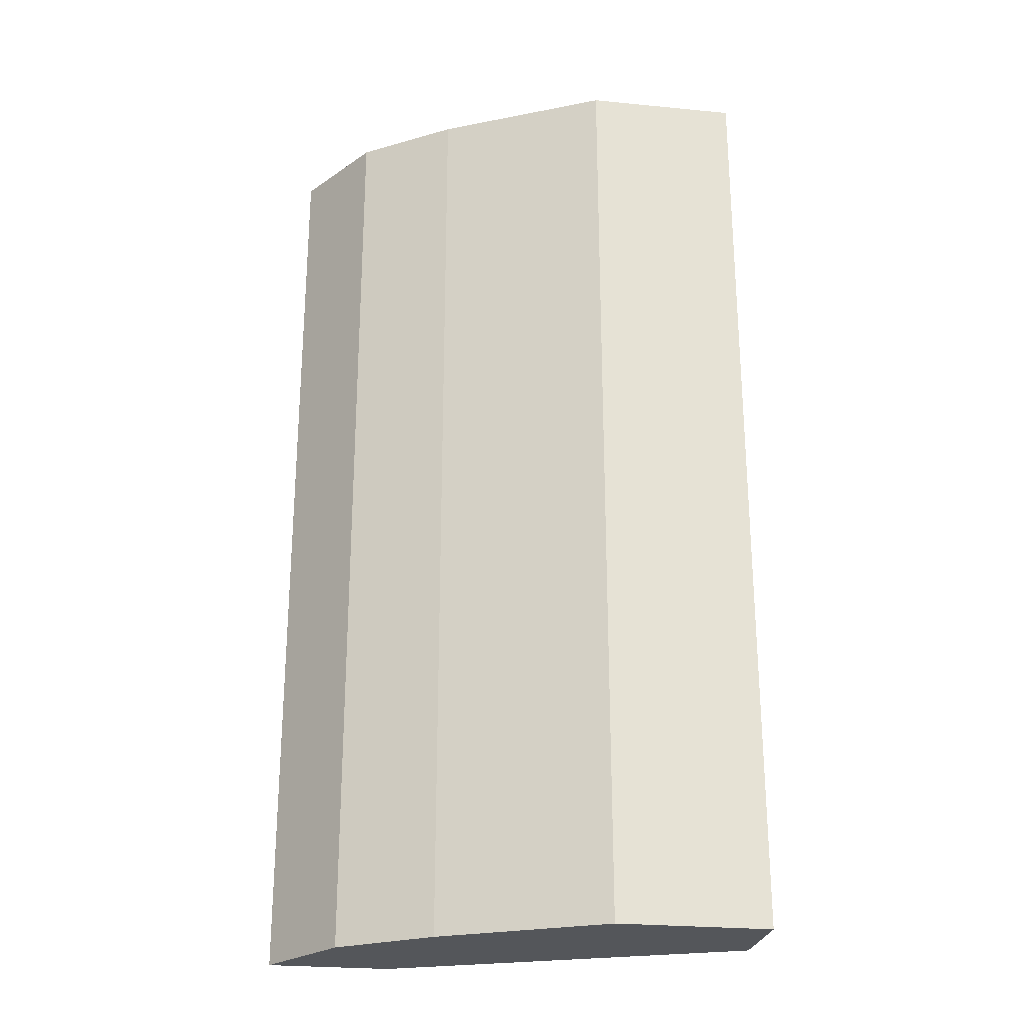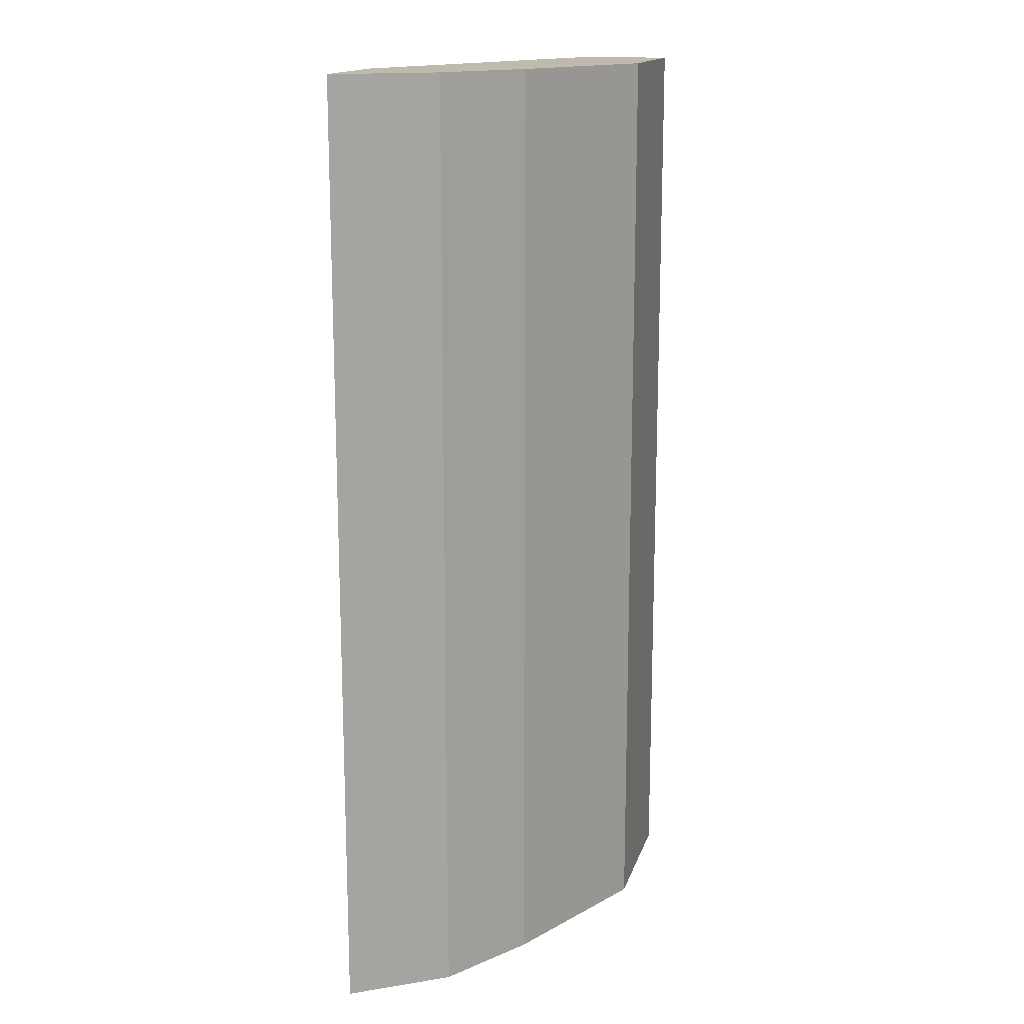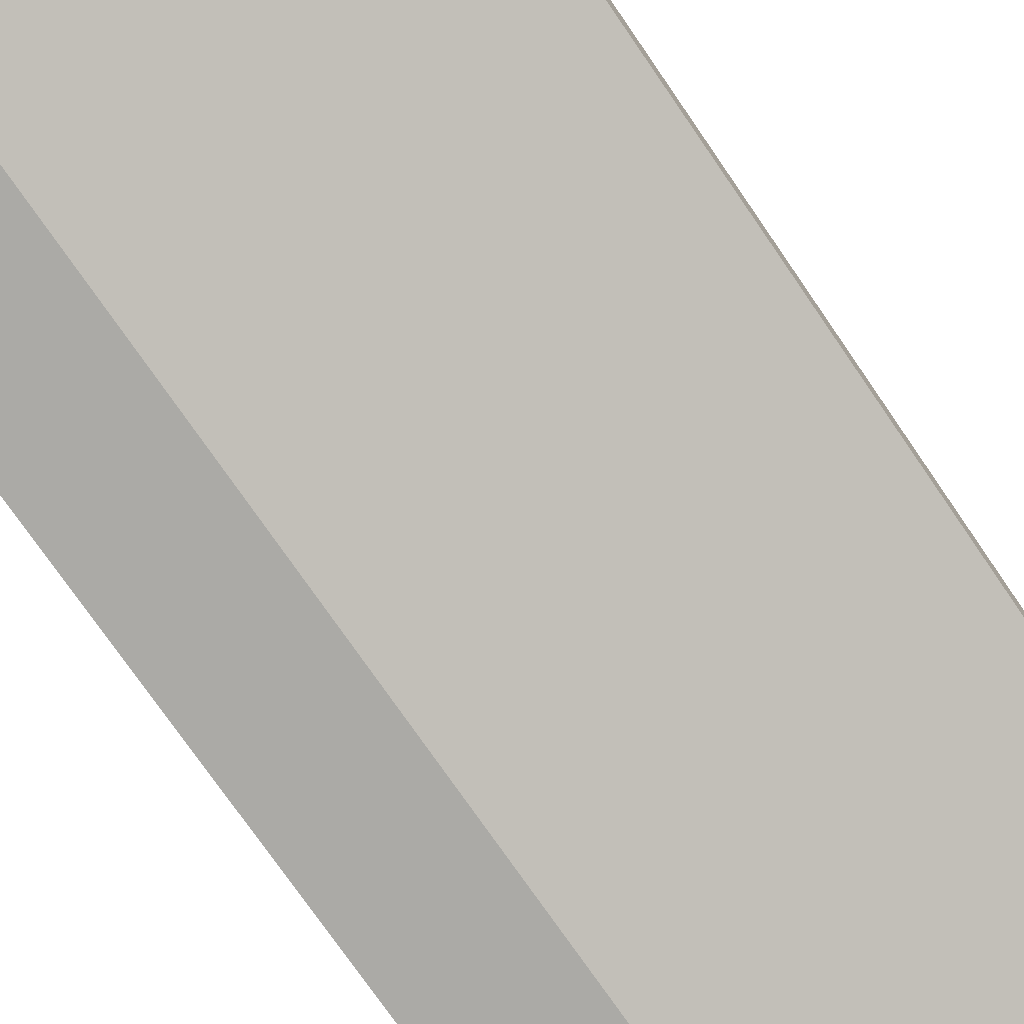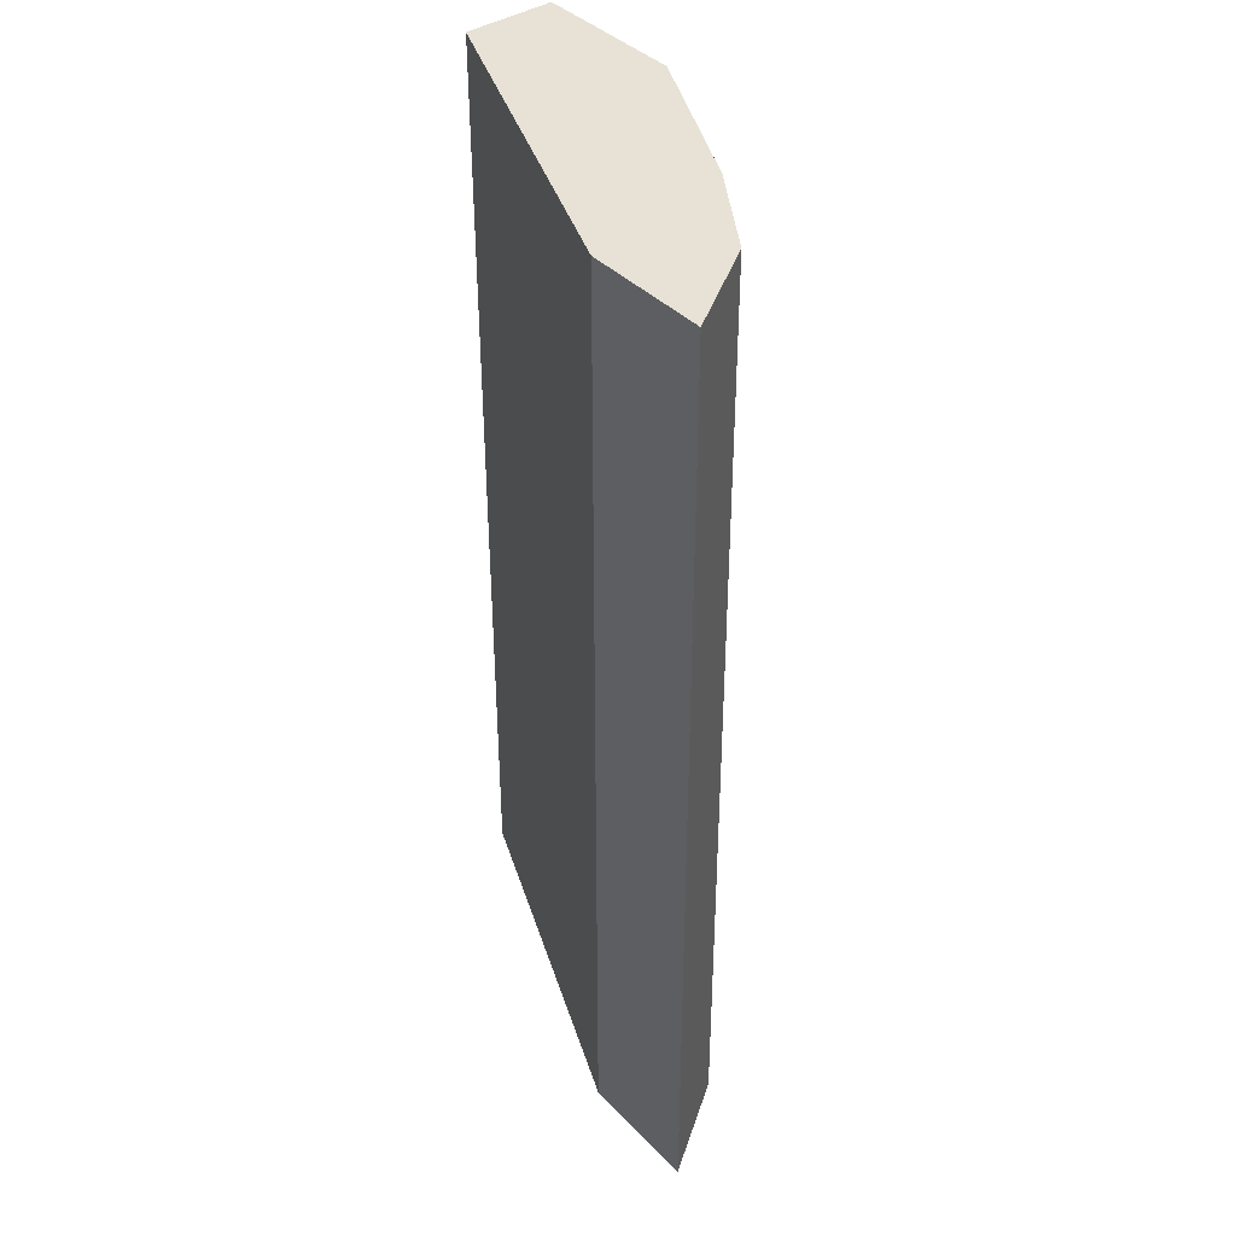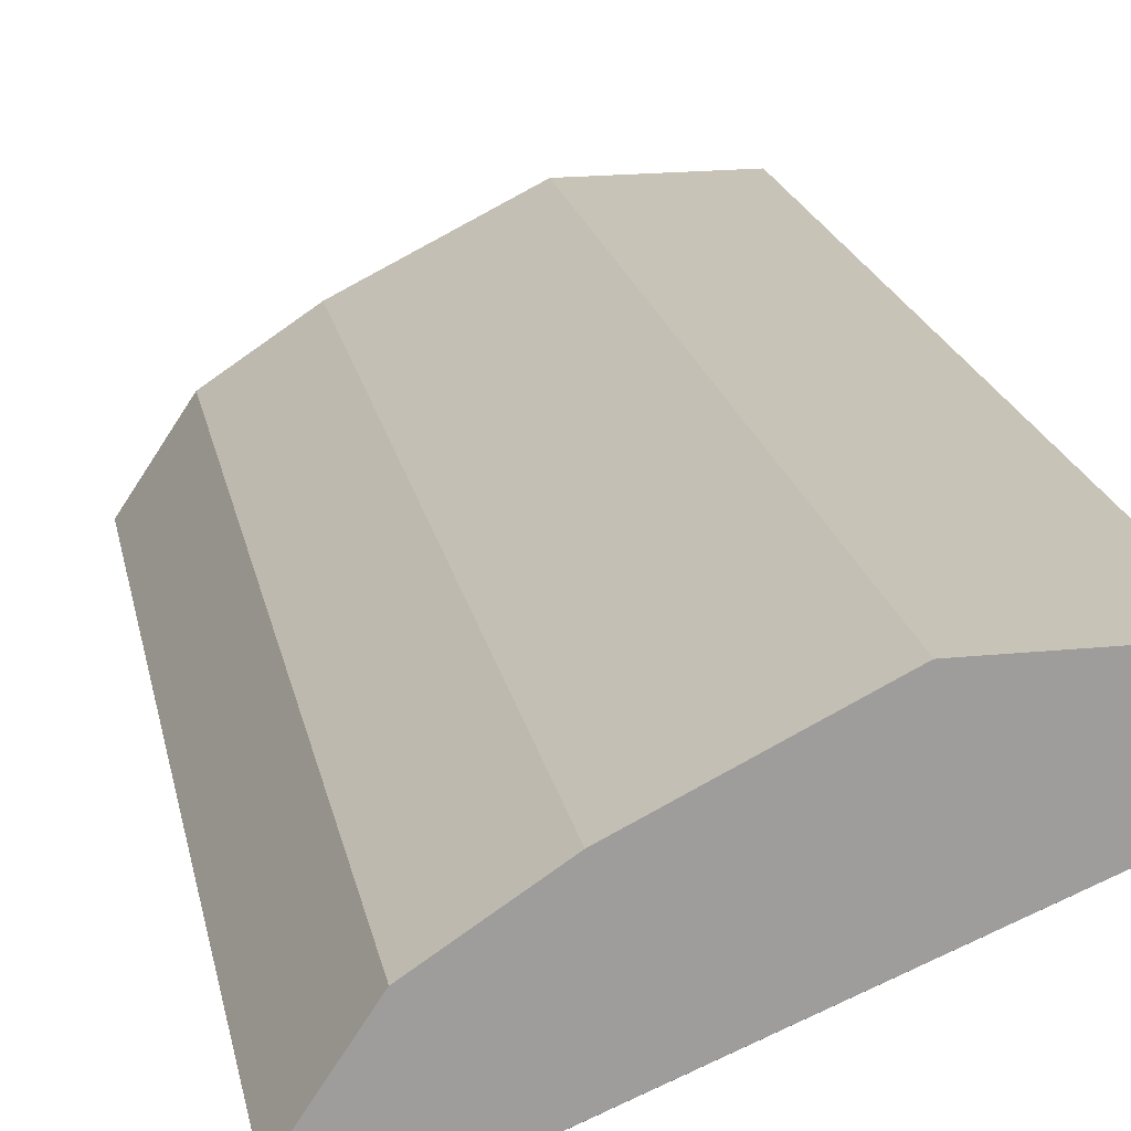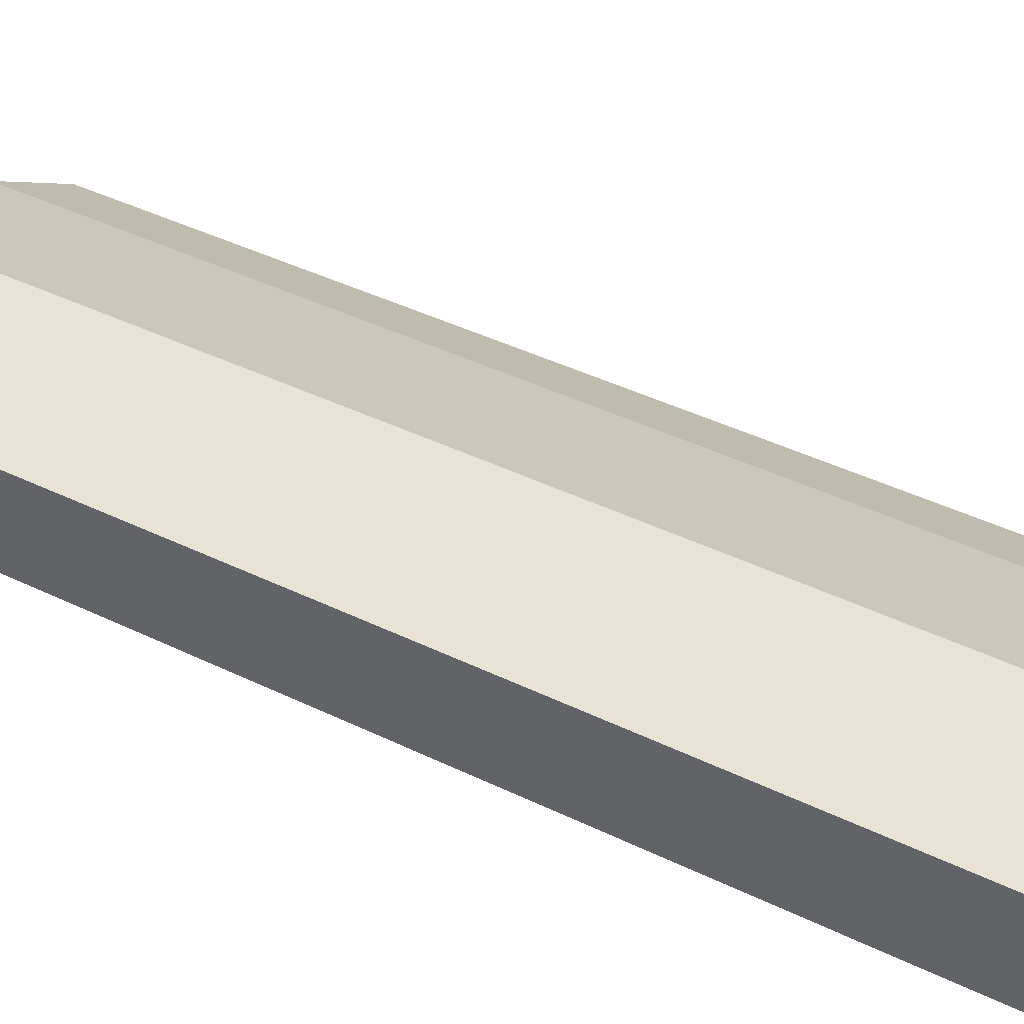
<metadata>
{"format":"obj","ext":"obj","renderer":"f3d","projection":"perspective","resolution":1024,"background":"white","views":[{"elev":-25.4,"azim":-8.9,"up":"+Y"},{"elev":15.5,"azim":-75.2,"up":"+Y"},{"elev":-75.8,"azim":34.6,"up":"+Z"},{"elev":40.1,"azim":-129.1,"up":"+Y"},{"elev":19.6,"azim":-10.8,"up":"+Z"},{"elev":42.1,"azim":120.3,"up":"+Z"}]}
</metadata>
<code>
v 0.001576 -0.1692 0.2977
v -0.225 -0.1692 0.2049
v 0.001576 -0.1692 0.3573
v 0.001576 -0.7936 0.2977
v -0.3007 -0.1692 0.2049
v -0.225 -0.7934 0.2049
v -0.09925 -0.1692 0.3573
v 0.001576 -0.7936 0.3573
v -0.2249 -0.7936 0.2051
v -0.3044 -0.1692 0.2049
v -0.3043 -0.1692 0.2051
v -0.2427 -0.7936 0.2049
v -0.1257 -0.1692 0.344
v -0.09925 -0.7936 0.3573
v -0.3044 -0.7936 0.2049
v -0.2646 -0.1692 0.2647
v -0.3043 -0.7936 0.2051
v -0.189 -0.1692 0.3124
v -0.1257 -0.7936 0.344
v -0.2051 -0.1692 0.3043
v -0.2646 -0.7936 0.2647
v -0.2051 -0.7936 0.3043
f 6 9 12
f 4 17 15
f 4 15 12
f 4 21 17
f 18 22 19
f 4 9 6
f 5 10 11
f 7 13 19
f 16 21 22
f 10 15 17
f 10 17 11
f 11 17 21
f 11 21 16
f 13 18 19
f 16 22 20
f 18 20 22
f 4 22 21
f 7 19 14
f 4 19 22
f 4 12 9
f 4 8 14
f 4 14 19
f 1 2 5
f 1 5 11
f 1 16 20
f 1 20 18
f 1 18 13
f 1 13 7
f 1 7 3
f 1 3 8
f 1 11 16
f 1 4 6
f 1 6 2
f 2 6 12
f 2 12 15
f 2 15 10
f 2 10 5
f 3 7 14
f 1 8 4
f 3 14 8

</code>
